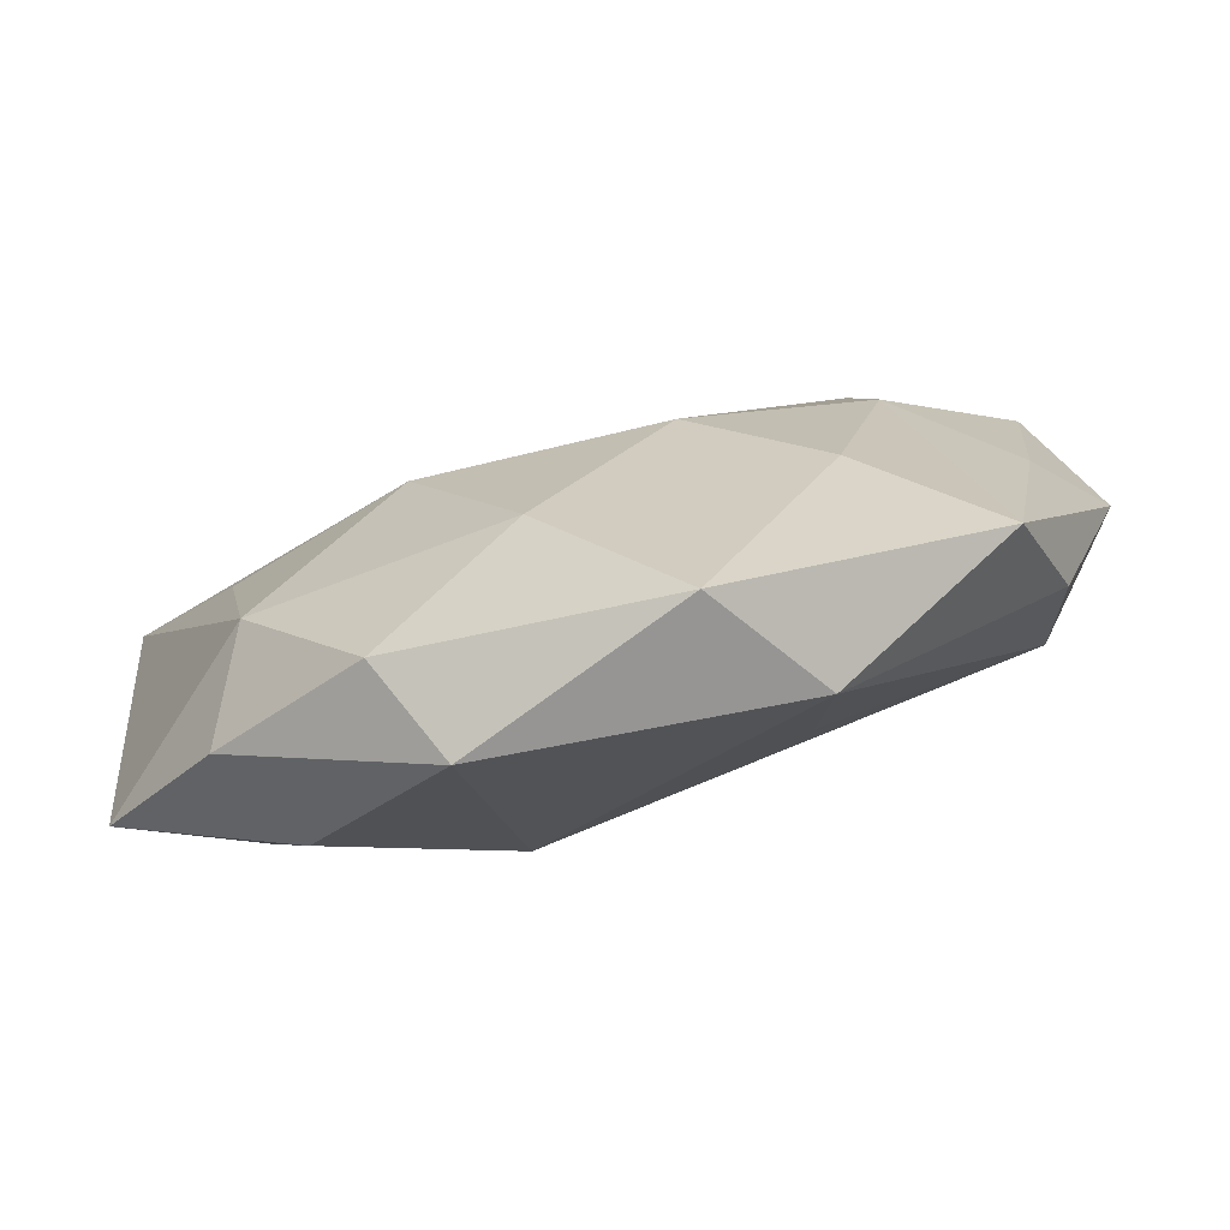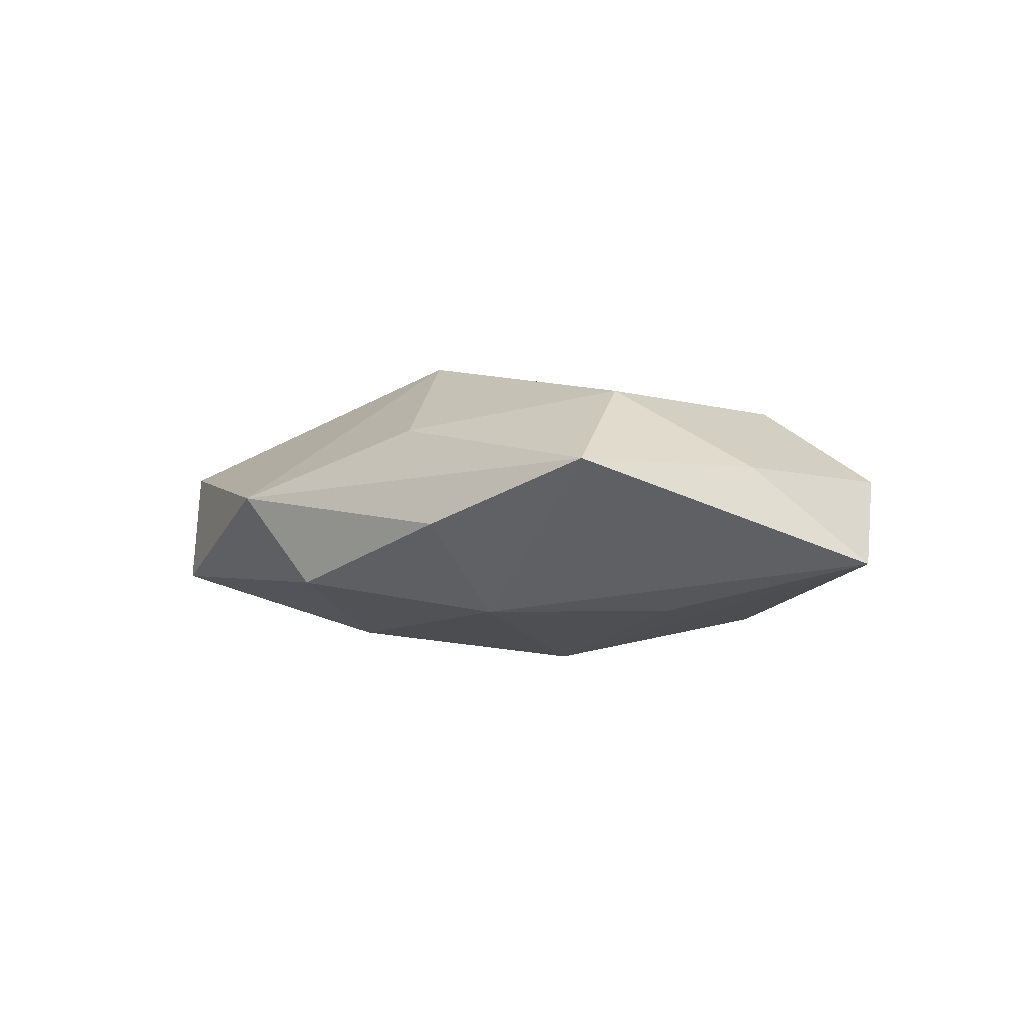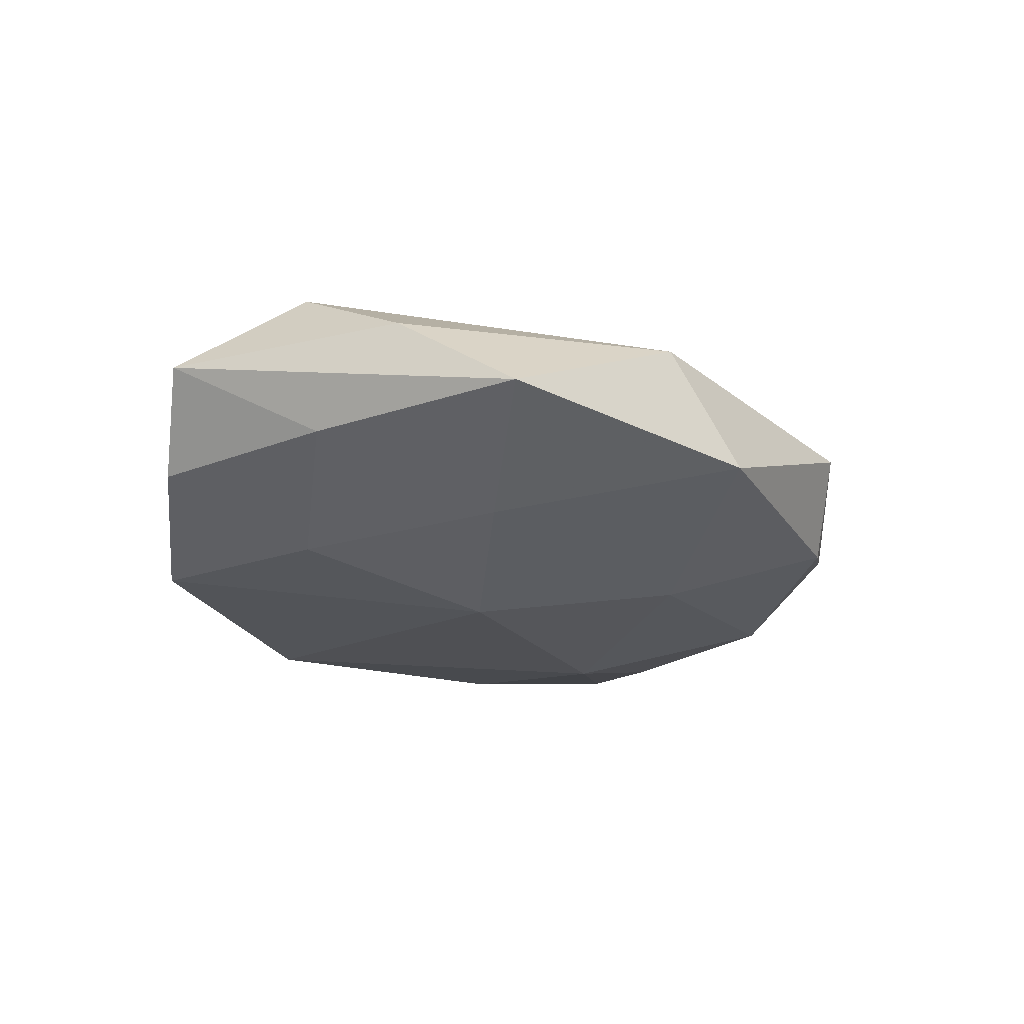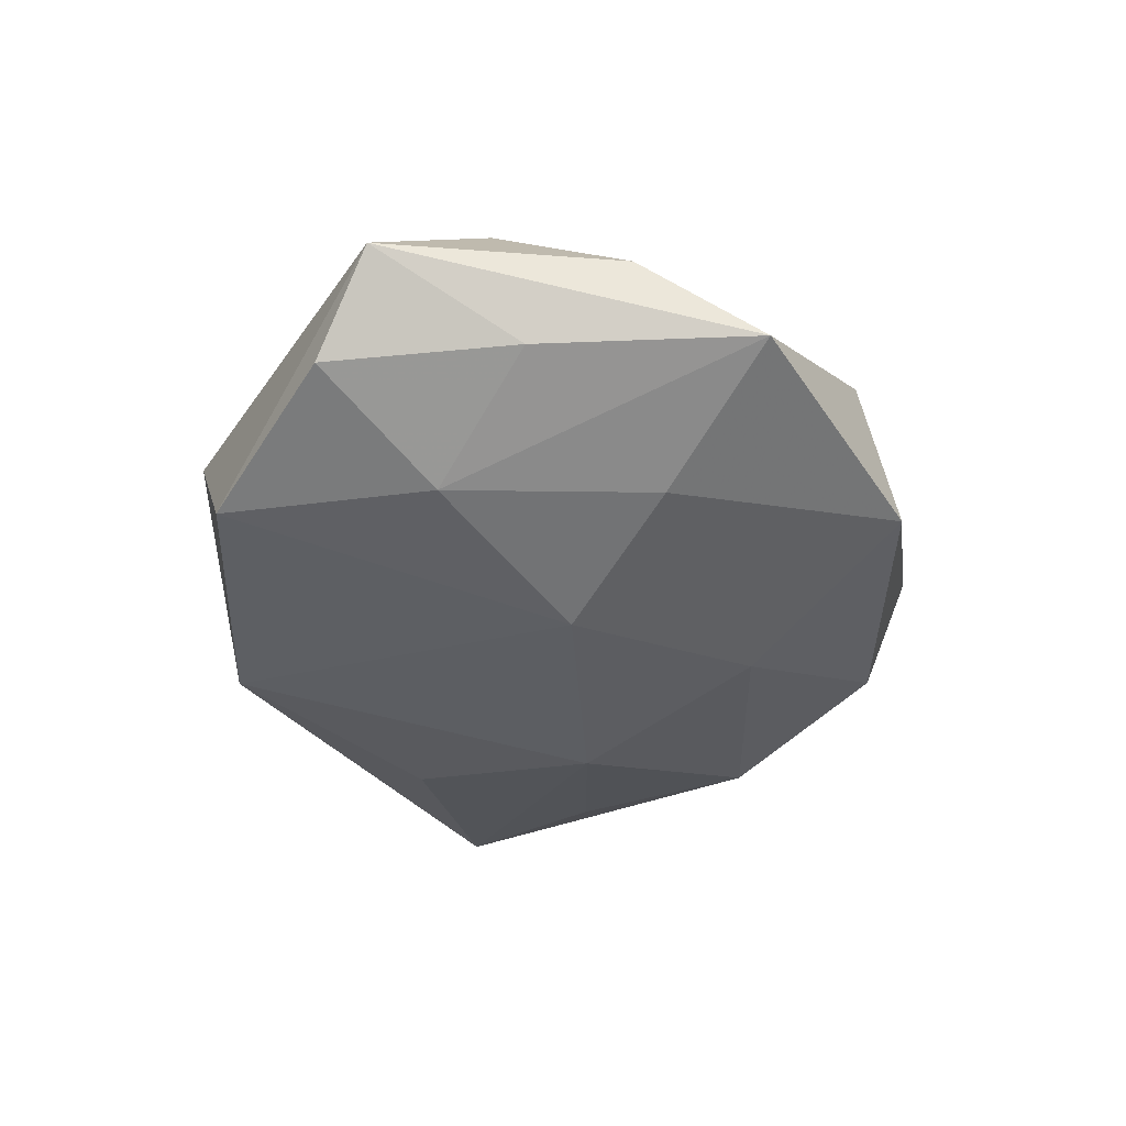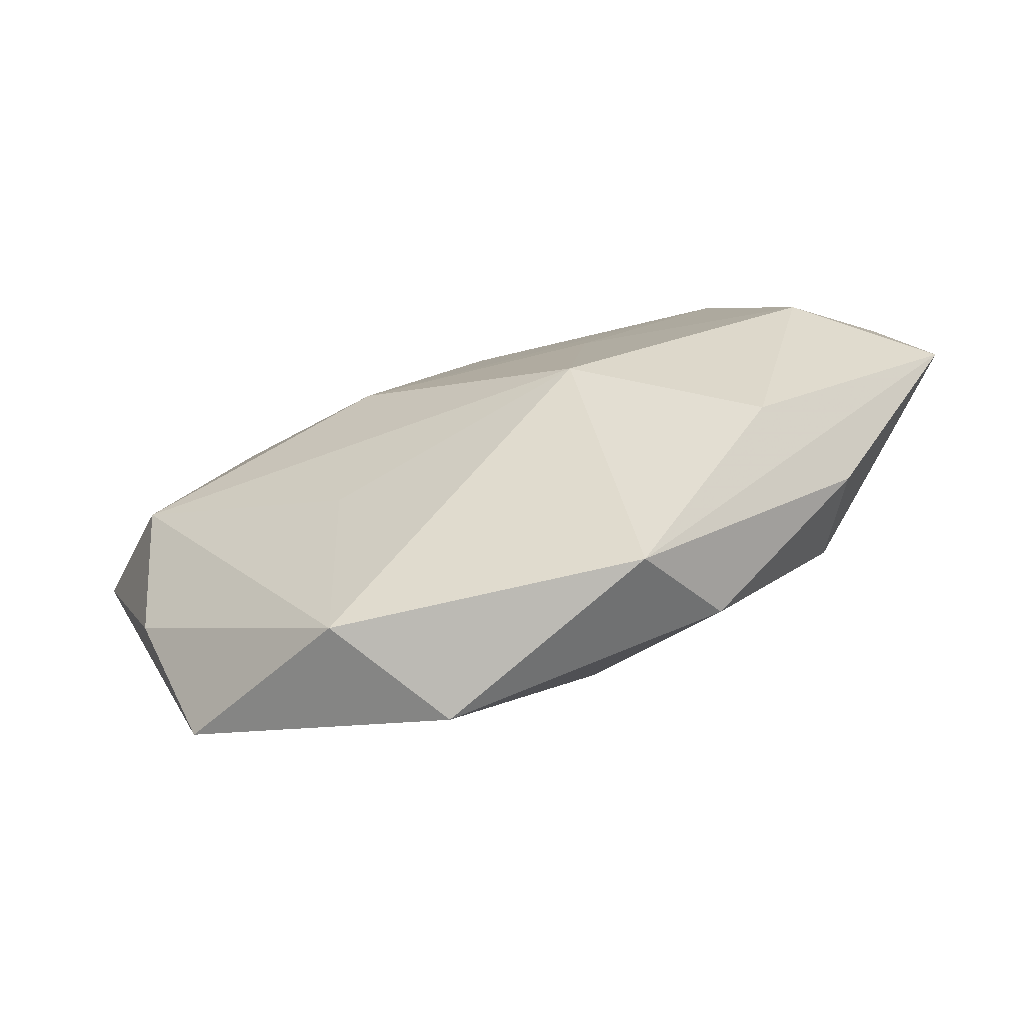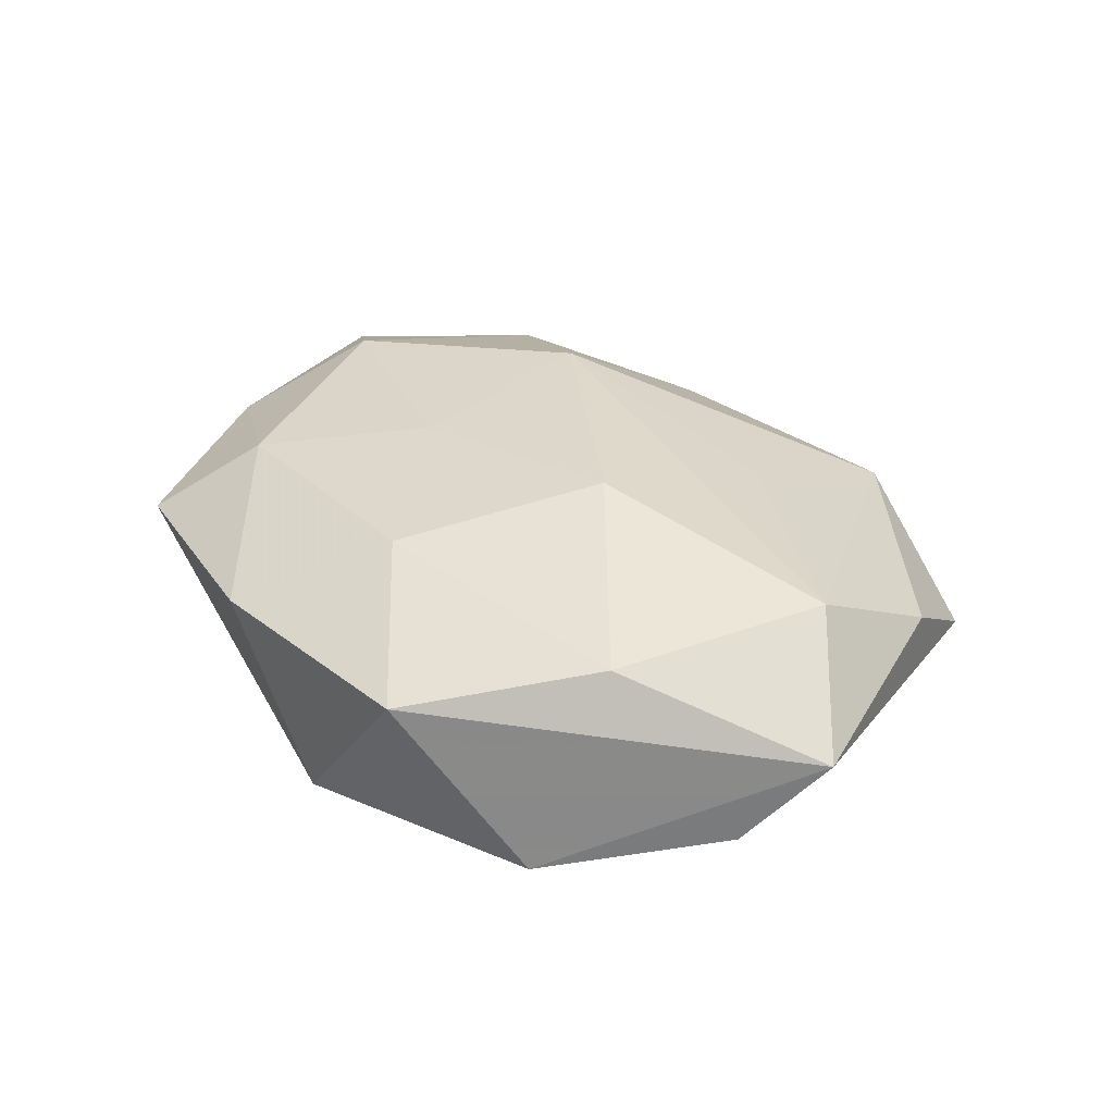
<metadata>
{"format":"obj","ext":"obj","renderer":"f3d","projection":"perspective","resolution":1024,"background":"white","views":[{"elev":-78.7,"azim":-165.7,"up":"+Y"},{"elev":-0.1,"azim":68.2,"up":"+Z"},{"elev":-23.1,"azim":-52.5,"up":"+Z"},{"elev":-39.1,"azim":-78.4,"up":"+Z"},{"elev":-74.3,"azim":18.6,"up":"+Y"},{"elev":34.0,"azim":-134.2,"up":"+Z"}]}
</metadata>
<code>
v 0.02023 0.01984 -0.01251
v 0.01314 -0.03876 0.001669
v 0.04778 -0.01354 0.005486
v 0.01274 0.005387 0.01453
v 0.03554 0.02756 0.003509
v -0.01089 -0.004546 -0.01666
v 0.02737 0.01843 0.01135
v -0.04935 0.008047 0.003479
v 0.003618 -0.02157 -0.0141
v 0.04448 0.007504 0.004828
v 0.01124 0.03517 0.006064
v -0.04108 -0.006079 -0.005212
v -0.01612 0.03662 0.007558
v 0.02855 -0.02504 0.008793
v -0.02987 0.005276 -0.01247
v 0.01469 -0.001157 -0.01674
v -0.00975 -0.03971 -0.007555
v -0.0003932 0.02211 0.01316
v -0.01609 -0.01744 0.01145
v 0.03466 -0.02478 -0.001116
v 0.04743 0.01975 -0.005369
v -0.02828 0.02917 -0.01017
v -0.03663 -0.02953 -0.004386
v -0.03039 0.01991 0.01124
v 0.034 0.002751 -0.01061
v -0.02399 -0.01688 -0.01166
v -0.04323 0.0145 -0.005727
v -0.01826 -0.03668 0.004118
v 0.03043 -0.01666 -0.01054
v 0.01112 -0.0154 0.01668
v 0.03564 -0.004273 0.01308
v -0.001245 0.03538 -0.01157
v 0.01835 -0.03338 -0.007572
v -0.03917 -0.001894 0.01286
v -0.04068 -0.01687 0.00455
v -0.01219 0.002634 0.01715
f 11 32 13
f 11 5 32
f 3 2 20
f 32 5 21
f 13 32 22
f 36 34 30
f 34 36 24
f 34 24 8
f 8 24 13
f 13 22 8
f 8 22 27
f 30 2 14
f 2 3 14
f 1 16 32
f 32 21 1
f 1 21 16
f 10 21 5
f 3 21 10
f 16 21 25
f 32 16 6
f 6 22 32
f 28 2 30
f 23 17 28
f 28 17 2
f 20 2 33
f 2 17 33
f 5 11 7
f 7 10 5
f 23 8 12
f 12 8 27
f 9 6 16
f 17 6 9
f 9 33 17
f 27 22 15
f 22 6 15
f 15 12 27
f 23 12 15
f 30 34 19
f 19 28 30
f 34 28 19
f 23 28 35
f 35 28 34
f 35 8 23
f 34 8 35
f 16 25 29
f 29 9 16
f 33 9 29
f 20 33 29
f 29 3 20
f 29 25 21
f 29 21 3
f 4 36 30
f 4 7 36
f 18 11 13
f 18 7 11
f 36 7 18
f 13 24 18
f 18 24 36
f 3 10 31
f 10 7 31
f 30 14 31
f 31 14 3
f 31 4 30
f 7 4 31
f 23 15 26
f 26 15 6
f 26 17 23
f 26 6 17

</code>
